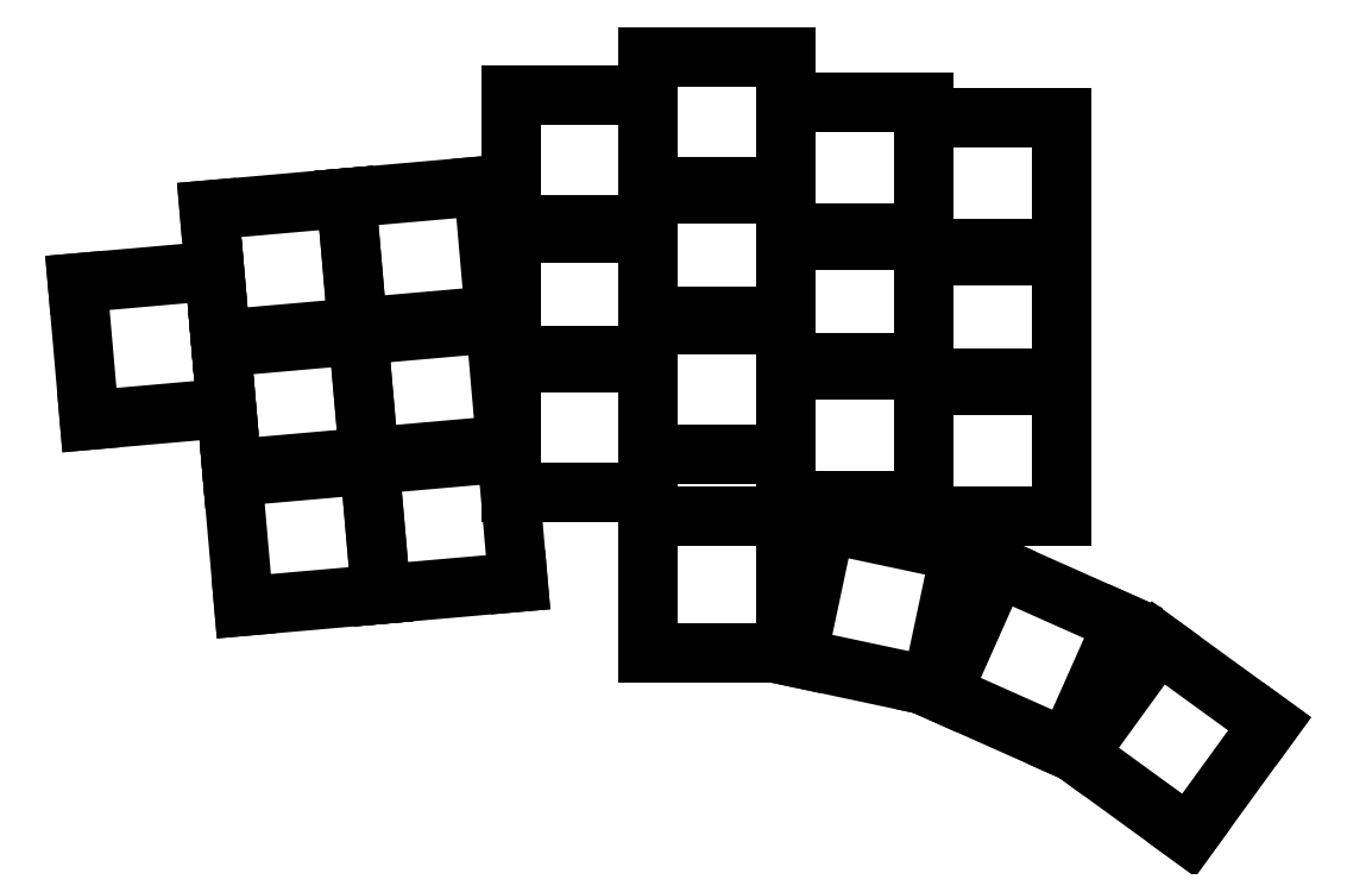
<metadata>
{"format":"dxf","ext":"dxf","renderer":"ezdxf+matplotlib","layout":"modelspace","background":"white","min_lineweight":24,"dpi":150}
</metadata>
<code>
0
SECTION
2
ENTITIES
0
LINE
8
0
10
45.81
20
-53.21
11
63.74
21
-51.64
0
LINE
8
0
10
63.74
20
-51.64
11
65.31
21
-69.57
0
LINE
8
0
10
65.31
20
-69.57
11
47.38
21
-71.14
0
LINE
8
0
10
47.38
20
-71.14
11
45.81
21
-53.21
0
LINE
8
0
10
66.01
20
-77.54
11
83.94
21
-75.97
0
LINE
8
0
10
83.94
20
-75.97
11
85.51
21
-93.9
0
LINE
8
0
10
85.51
20
-93.9
11
67.58
21
-95.47
0
LINE
8
0
10
67.58
20
-95.47
11
66.01
21
-77.54
0
LINE
8
0
10
64.53
20
-60.61
11
82.46
21
-59.04
0
LINE
8
0
10
82.46
20
-59.04
11
84.03
21
-76.97
0
LINE
8
0
10
84.03
20
-76.97
11
66.1
21
-78.54
0
LINE
8
0
10
66.1
20
-78.54
11
64.53
21
-60.61
0
LINE
8
0
10
63.05
20
-43.67
11
80.98
21
-42.1
0
LINE
8
0
10
80.98
20
-42.1
11
82.55
21
-60.03
0
LINE
8
0
10
82.55
20
-60.03
11
64.61
21
-61.6
0
LINE
8
0
10
64.61
20
-61.6
11
63.05
21
-43.67
0
LINE
8
0
10
83.94
20
-75.97
11
101.9
21
-74.4
0
LINE
8
0
10
101.9
20
-74.4
11
103.4
21
-92.34
0
LINE
8
0
10
103.4
20
-92.34
11
85.51
21
-93.9
0
LINE
8
0
10
85.51
20
-93.9
11
83.94
21
-75.97
0
LINE
8
0
10
82.46
20
-59.04
11
100.4
21
-57.47
0
LINE
8
0
10
100.4
20
-57.47
11
102
21
-75.4
0
LINE
8
0
10
102
20
-75.4
11
84.03
21
-76.97
0
LINE
8
0
10
84.03
20
-76.97
11
82.46
21
-59.04
0
LINE
8
0
10
80.98
20
-42.1
11
98.91
21
-40.53
0
LINE
8
0
10
98.91
20
-40.53
11
100.5
21
-58.47
0
LINE
8
0
10
100.5
20
-58.47
11
82.55
21
-60.03
0
LINE
8
0
10
82.55
20
-60.03
11
80.98
21
-42.1
0
LINE
8
0
10
102.5
20
-62.64
11
120.5
21
-62.64
0
LINE
8
0
10
120.5
20
-62.64
11
120.5
21
-80.64
0
LINE
8
0
10
120.5
20
-80.64
11
102.5
21
-80.64
0
LINE
8
0
10
102.5
20
-80.64
11
102.5
21
-62.64
0
LINE
8
0
10
102.5
20
-45.64
11
120.5
21
-45.64
0
LINE
8
0
10
120.5
20
-45.64
11
120.5
21
-63.64
0
LINE
8
0
10
120.5
20
-63.64
11
102.5
21
-63.64
0
LINE
8
0
10
102.5
20
-63.64
11
102.5
21
-45.64
0
LINE
8
0
10
102.5
20
-28.64
11
120.5
21
-28.64
0
LINE
8
0
10
120.5
20
-28.64
11
120.5
21
-46.64
0
LINE
8
0
10
120.5
20
-46.64
11
102.5
21
-46.64
0
LINE
8
0
10
102.5
20
-46.64
11
102.5
21
-28.64
0
LINE
8
0
10
120.5
20
-57.64
11
138.5
21
-57.64
0
LINE
8
0
10
138.5
20
-57.64
11
138.5
21
-75.64
0
LINE
8
0
10
138.5
20
-75.64
11
120.5
21
-75.64
0
LINE
8
0
10
120.5
20
-75.64
11
120.5
21
-57.64
0
LINE
8
0
10
120.5
20
-40.64
11
138.5
21
-40.64
0
LINE
8
0
10
138.5
20
-40.64
11
138.5
21
-58.64
0
LINE
8
0
10
138.5
20
-58.64
11
120.5
21
-58.64
0
LINE
8
0
10
120.5
20
-58.64
11
120.5
21
-40.64
0
LINE
8
0
10
120.5
20
-23.64
11
138.5
21
-23.64
0
LINE
8
0
10
138.5
20
-23.64
11
138.5
21
-41.64
0
LINE
8
0
10
138.5
20
-41.64
11
120.5
21
-41.64
0
LINE
8
0
10
120.5
20
-41.64
11
120.5
21
-23.64
0
LINE
8
0
10
138.5
20
-63.64
11
156.5
21
-63.64
0
LINE
8
0
10
156.5
20
-63.64
11
156.5
21
-81.64
0
LINE
8
0
10
156.5
20
-81.64
11
138.5
21
-81.64
0
LINE
8
0
10
138.5
20
-81.64
11
138.5
21
-63.64
0
LINE
8
0
10
138.5
20
-46.64
11
156.5
21
-46.64
0
LINE
8
0
10
156.5
20
-46.64
11
156.5
21
-64.64
0
LINE
8
0
10
156.5
20
-64.64
11
138.5
21
-64.64
0
LINE
8
0
10
138.5
20
-64.64
11
138.5
21
-46.64
0
LINE
8
0
10
138.5
20
-29.64
11
156.5
21
-29.64
0
LINE
8
0
10
156.5
20
-29.64
11
156.5
21
-47.64
0
LINE
8
0
10
156.5
20
-47.64
11
138.5
21
-47.64
0
LINE
8
0
10
138.5
20
-47.64
11
138.5
21
-29.64
0
LINE
8
0
10
156.5
20
-65.64
11
174.5
21
-65.64
0
LINE
8
0
10
174.5
20
-65.64
11
174.5
21
-83.64
0
LINE
8
0
10
174.5
20
-83.64
11
156.5
21
-83.64
0
LINE
8
0
10
156.5
20
-83.64
11
156.5
21
-65.64
0
LINE
8
0
10
156.5
20
-48.64
11
174.5
21
-48.64
0
LINE
8
0
10
174.5
20
-48.64
11
174.5
21
-66.64
0
LINE
8
0
10
174.5
20
-66.64
11
156.5
21
-66.64
0
LINE
8
0
10
156.5
20
-66.64
11
156.5
21
-48.64
0
LINE
8
0
10
156.5
20
-31.64
11
174.5
21
-31.64
0
LINE
8
0
10
174.5
20
-31.64
11
174.5
21
-49.64
0
LINE
8
0
10
174.5
20
-49.64
11
156.5
21
-49.64
0
LINE
8
0
10
156.5
20
-49.64
11
156.5
21
-31.64
0
LINE
8
0
10
120.5
20
-83.64
11
138.5
21
-83.64
0
LINE
8
0
10
138.5
20
-83.64
11
138.5
21
-101.6
0
LINE
8
0
10
138.5
20
-101.6
11
120.5
21
-101.6
0
LINE
8
0
10
120.5
20
-101.6
11
120.5
21
-83.64
0
LINE
8
0
10
143.7
20
-84.6
11
161.3
21
-88.35
0
LINE
8
0
10
161.3
20
-88.35
11
157.5
21
-106
0
LINE
8
0
10
157.5
20
-106
11
139.9
21
-102.2
0
LINE
8
0
10
139.9
20
-102.2
11
143.7
21
-84.6
0
LINE
8
0
10
166.2
20
-90.37
11
182.6
21
-97.69
0
LINE
8
0
10
182.6
20
-97.69
11
175.3
21
-114.1
0
LINE
8
0
10
175.3
20
-114.1
11
158.8
21
-106.8
0
LINE
8
0
10
158.8
20
-106.8
11
166.2
21
-90.37
0
LINE
8
0
10
187.2
20
-100.3
11
201.7
21
-110.9
0
LINE
8
0
10
201.7
20
-110.9
11
191.2
21
-125.4
0
LINE
8
0
10
191.2
20
-125.4
11
176.6
21
-114.8
0
LINE
8
0
10
176.6
20
-114.8
11
187.2
21
-100.3
0
ENDSEC
0
EOF

</code>
